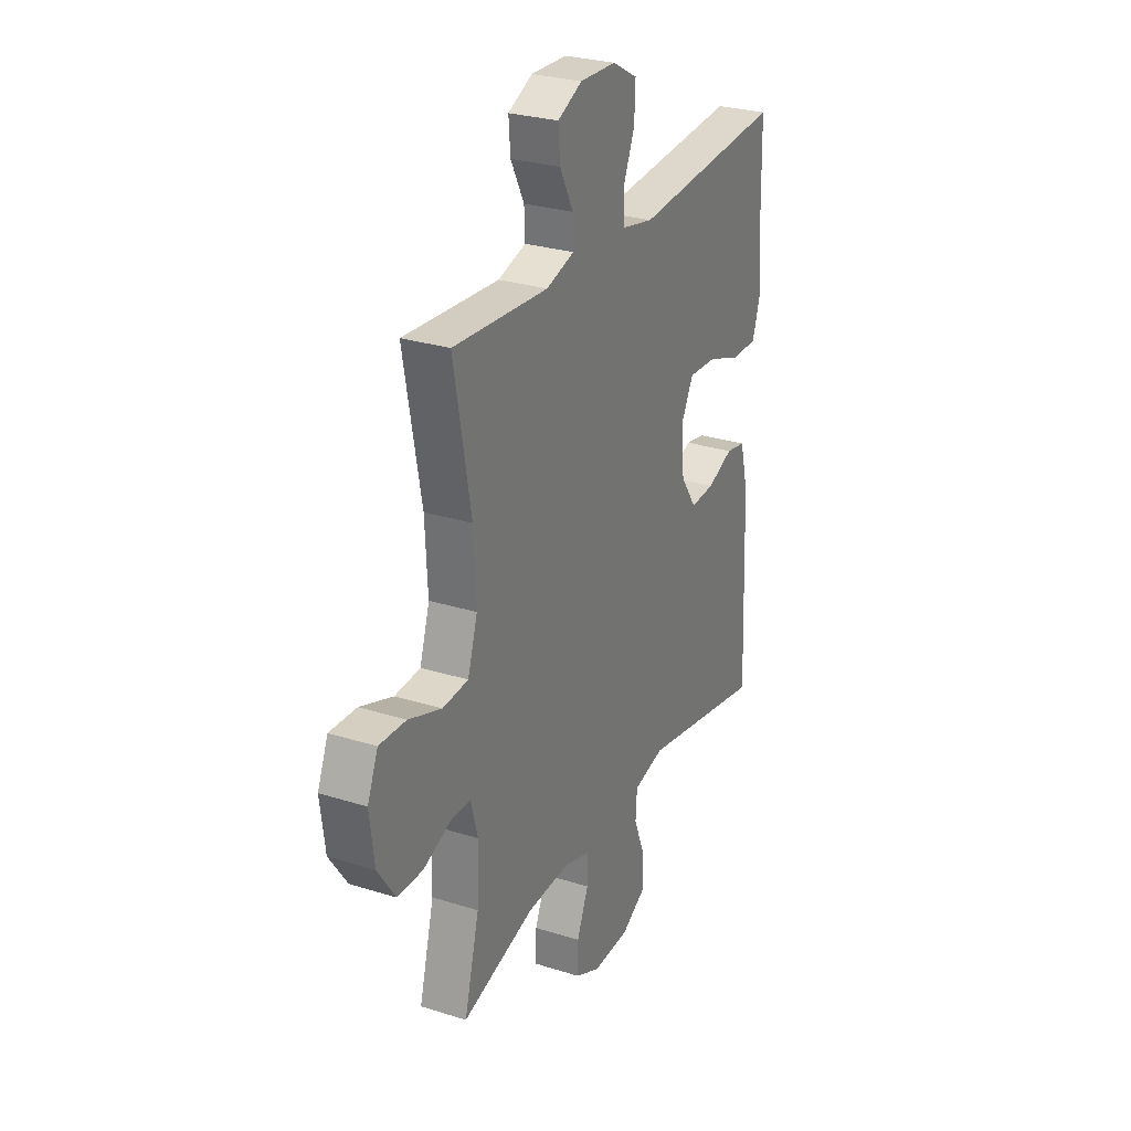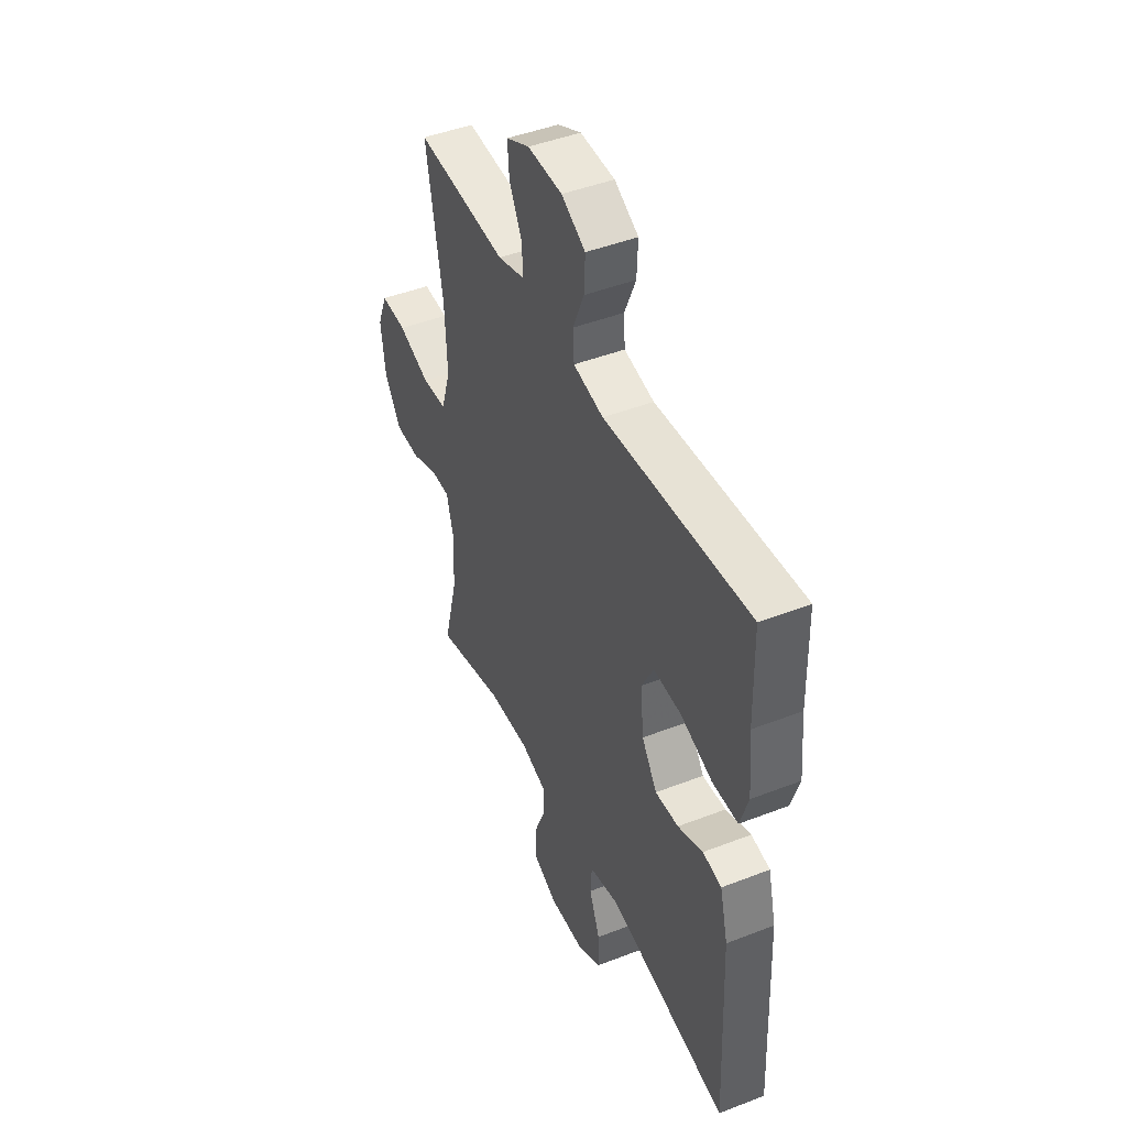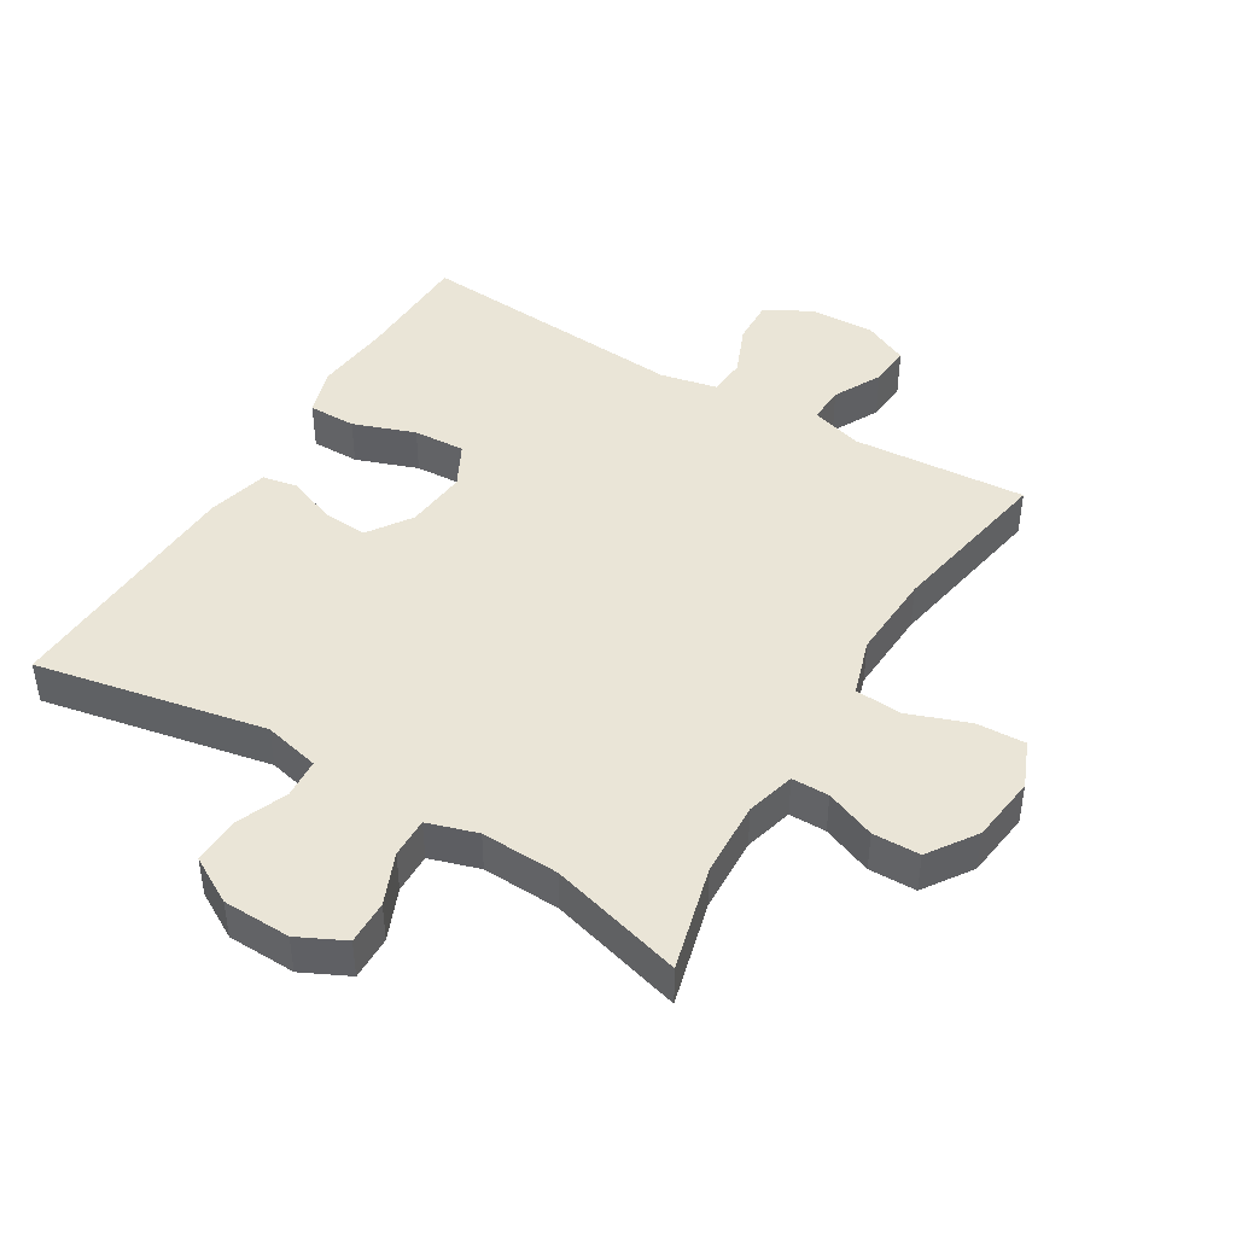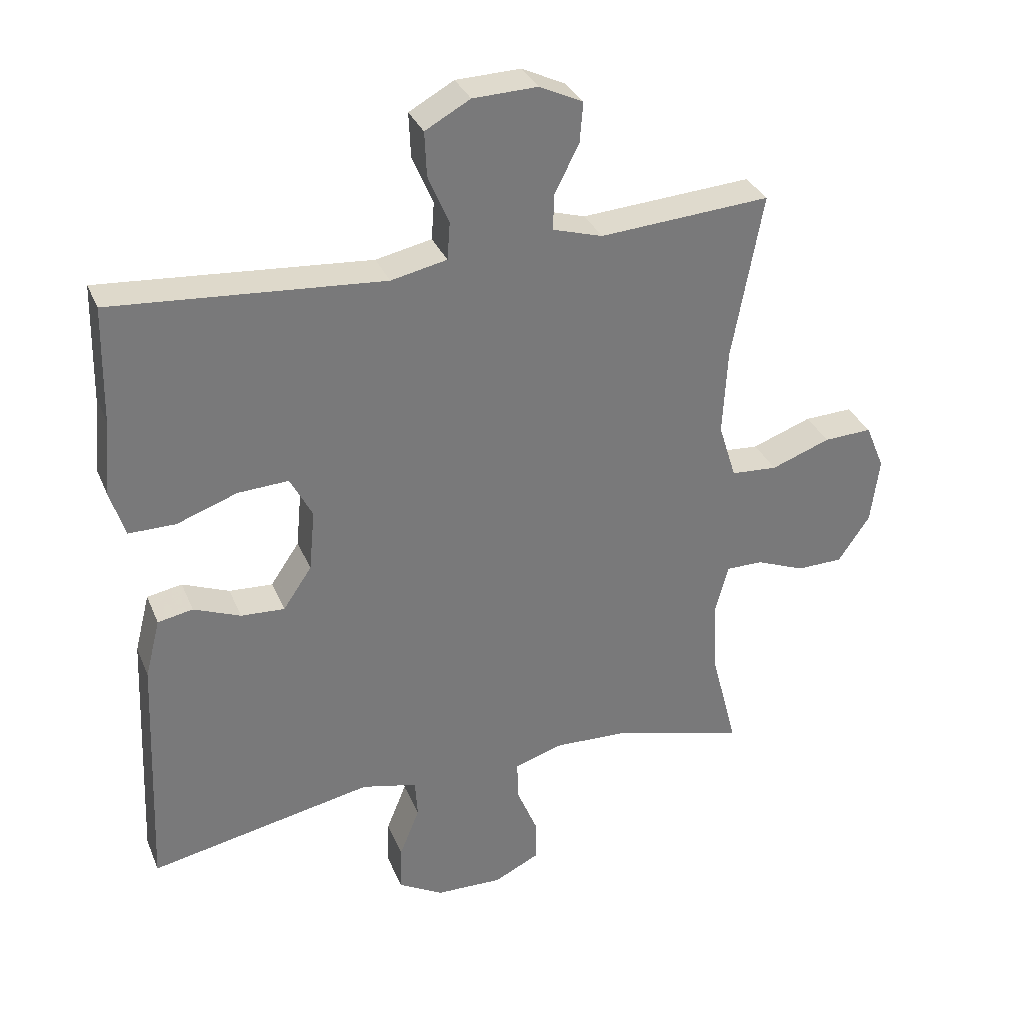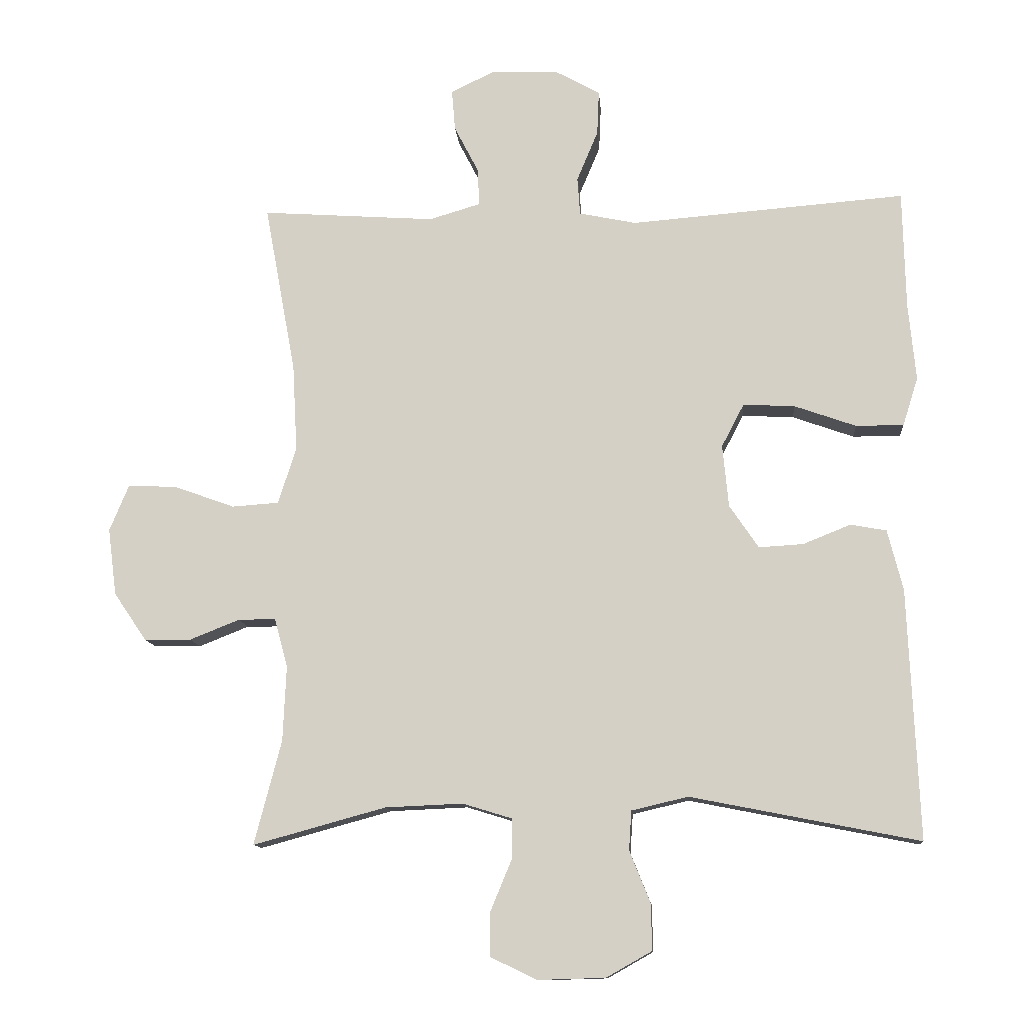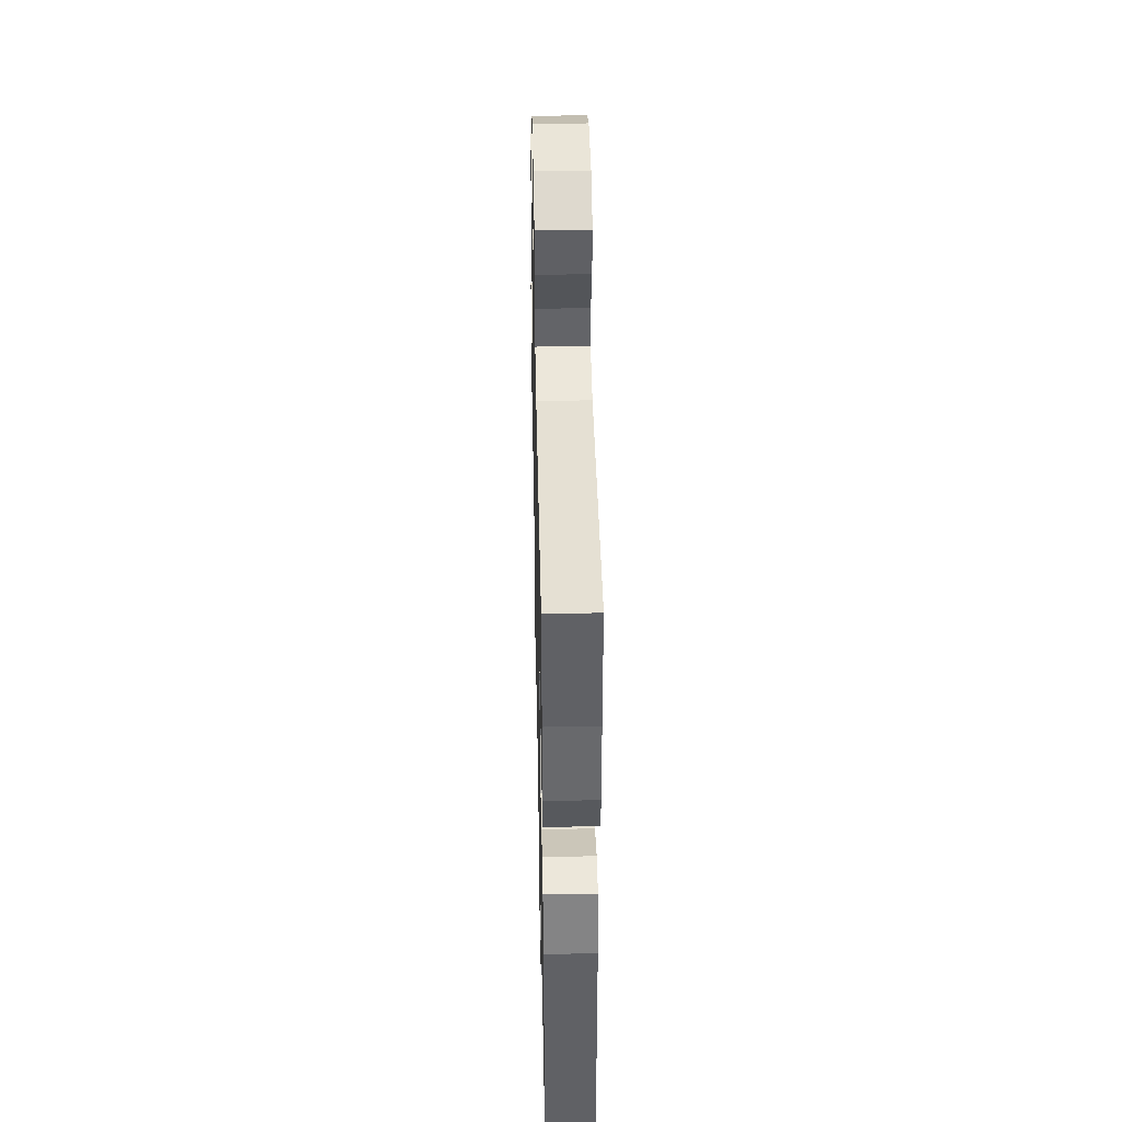
<metadata>
{"format":"obj","ext":"obj","renderer":"f3d","projection":"perspective","resolution":1024,"background":"white","views":[{"elev":27.8,"azim":-64.3,"up":"+Z"},{"elev":45.4,"azim":65.9,"up":"+Z"},{"elev":44.4,"azim":-149.0,"up":"+Y"},{"elev":32.7,"azim":159.7,"up":"+Z"},{"elev":-11.8,"azim":4.6,"up":"+Z"},{"elev":42.8,"azim":88.8,"up":"+Z"}]}
</metadata>
<code>
v -0.5 0.07 0.5
v -0.238 0.07 0.482
v -0.161 0.07 0.505
v -0.163 0.07 0.561
v -0.2 0.07 0.633
v -0.205 0.07 0.695
v -0.138 0.07 0.727
v -0.039 0.07 0.724
v 0.03 0.07 0.686
v 0.027 0.07 0.618
v -0.005 0.07 0.542
v -0.001 0.07 0.485
v 0.085 0.07 0.467
v 0.5 0.07 0.5
v 0.504 0.07 0.321
v 0.515 0.07 0.205
v 0.492 0.07 0.132
v 0.42 0.07 0.132
v 0.327 0.07 0.165
v 0.249 0.07 0.169
v 0.215 0.07 0.104
v 0.224 0.07 0.01
v 0.268 0.07 -0.055
v 0.335 0.07 -0.051
v 0.407 0.07 -0.022
v 0.461 0.07 -0.032
v 0.484 0.07 -0.123
v 0.5 0.07 -0.5
v 0.155 0.07 -0.432
v 0.07 0.07 -0.452
v 0.066 0.07 -0.511
v 0.097 0.07 -0.588
v 0.099 0.07 -0.658
v 0.03 0.07 -0.697
v -0.072 0.07 -0.7
v -0.142 0.07 -0.666
v -0.141 0.07 -0.6
v -0.109 0.07 -0.523
v -0.108 0.07 -0.463
v -0.183 0.07 -0.44
v -0.3 0.07 -0.445
v -0.5 0.07 -0.5
v -0.459 0.07 -0.343
v -0.454 0.07 -0.229
v -0.474 0.07 -0.156
v -0.53 0.07 -0.156
v -0.605 0.07 -0.186
v -0.676 0.07 -0.185
v -0.725 0.07 -0.113
v -0.738 0.07 -0.012
v -0.709 0.07 0.058
v -0.635 0.07 0.055
v -0.544 0.07 0.022
v -0.473 0.07 0.027
v -0.446 0.07 0.113
v -0.453 0.07 0.244
v -0.5 0 0.5
v -0.238 0 0.482
v -0.161 0 0.505
v -0.163 0 0.561
v -0.2 0 0.633
v -0.205 0 0.695
v -0.138 0 0.727
v -0.039 0 0.724
v 0.03 0 0.686
v 0.027 0 0.618
v -0.005 0 0.542
v -0.001 0 0.485
v 0.085 0 0.467
v 0.5 0 0.5
v 0.504 0 0.321
v 0.515 0 0.205
v 0.492 0 0.132
v 0.42 0 0.132
v 0.327 0 0.165
v 0.249 0 0.169
v 0.215 0 0.104
v 0.224 0 0.01
v 0.268 0 -0.055
v 0.335 0 -0.051
v 0.407 0 -0.022
v 0.461 0 -0.032
v 0.484 0 -0.123
v 0.5 0 -0.5
v 0.155 0 -0.432
v 0.07 0 -0.452
v 0.066 0 -0.511
v 0.097 0 -0.588
v 0.099 0 -0.658
v 0.03 0 -0.697
v -0.072 0 -0.7
v -0.142 0 -0.666
v -0.141 0 -0.6
v -0.109 0 -0.523
v -0.108 0 -0.463
v -0.183 0 -0.44
v -0.3 0 -0.445
v -0.5 0 -0.5
v -0.459 0 -0.343
v -0.454 0 -0.229
v -0.474 0 -0.156
v -0.53 0 -0.156
v -0.605 0 -0.186
v -0.676 0 -0.185
v -0.725 0 -0.113
v -0.738 0 -0.012
v -0.709 0 0.058
v -0.635 0 0.055
v -0.544 0 0.022
v -0.473 0 0.027
v -0.446 0 0.113
v -0.453 0 0.244
f 51 52 53
f 50 51 53
f 49 50 53
f 48 49 53
f 47 48 53
f 46 47 53
f 45 46 53 54
f 44 45 54 55
f 41 42 43
f 40 41 43 44
f 39 40 44 55
f 36 37 38
f 35 36 38
f 34 35 38
f 33 34 38
f 32 33 38
f 31 32 38
f 30 31 38 39
f 39 55 56
f 30 39 56
f 29 30 56
f 27 28 29
f 26 27 29
f 25 26 29
f 24 25 29
f 17 18 19
f 16 17 19
f 15 16 19
f 15 19 20
f 14 15 20
f 13 14 20
f 12 13 20 21
f 9 10 11
f 8 9 11
f 7 8 11
f 6 7 11
f 5 6 11
f 4 5 11
f 3 4 11 12
f 12 21 22
f 3 12 22
f 2 3 22
f 2 22 23
f 1 2 23
f 56 1 23
f 29 56 23
f 23 24 29
f 109 108 107
f 109 107 106
f 109 106 105
f 109 105 104
f 109 104 103
f 109 103 102
f 110 109 102 101
f 111 110 101 100
f 99 98 97
f 100 99 97 96
f 111 100 96 95
f 94 93 92
f 94 92 91
f 94 91 90
f 94 90 89
f 94 89 88
f 94 88 87
f 95 94 87 86
f 112 111 95
f 112 95 86
f 112 86 85
f 85 84 83
f 85 83 82
f 85 82 81
f 85 81 80
f 75 74 73
f 75 73 72
f 75 72 71
f 76 75 71
f 76 71 70
f 76 70 69
f 77 76 69 68
f 67 66 65
f 67 65 64
f 67 64 63
f 67 63 62
f 67 62 61
f 67 61 60
f 68 67 60 59
f 78 77 68
f 78 68 59
f 78 59 58
f 79 78 58
f 79 58 57
f 79 57 112
f 79 112 85
f 85 80 79
f 1 57 58 2
f 2 58 59 3
f 3 59 60 4
f 4 60 61 5
f 5 61 62 6
f 6 62 63 7
f 7 63 64 8
f 8 64 65 9
f 9 65 66 10
f 10 66 67 11
f 11 67 68 12
f 12 68 69 13
f 13 69 70 14
f 14 70 71 15
f 15 71 72 16
f 16 72 73 17
f 17 73 74 18
f 18 74 75 19
f 19 75 76 20
f 20 76 77 21
f 21 77 78 22
f 22 78 79 23
f 23 79 80 24
f 24 80 81 25
f 25 81 82 26
f 26 82 83 27
f 27 83 84 28
f 28 84 85 29
f 29 85 86 30
f 30 86 87 31
f 31 87 88 32
f 32 88 89 33
f 33 89 90 34
f 34 90 91 35
f 35 91 92 36
f 36 92 93 37
f 37 93 94 38
f 38 94 95 39
f 39 95 96 40
f 40 96 97 41
f 41 97 98 42
f 42 98 99 43
f 43 99 100 44
f 44 100 101 45
f 45 101 102 46
f 46 102 103 47
f 47 103 104 48
f 48 104 105 49
f 49 105 106 50
f 50 106 107 51
f 51 107 108 52
f 52 108 109 53
f 53 109 110 54
f 54 110 111 55
f 55 111 112 56
f 56 112 57 1

</code>
